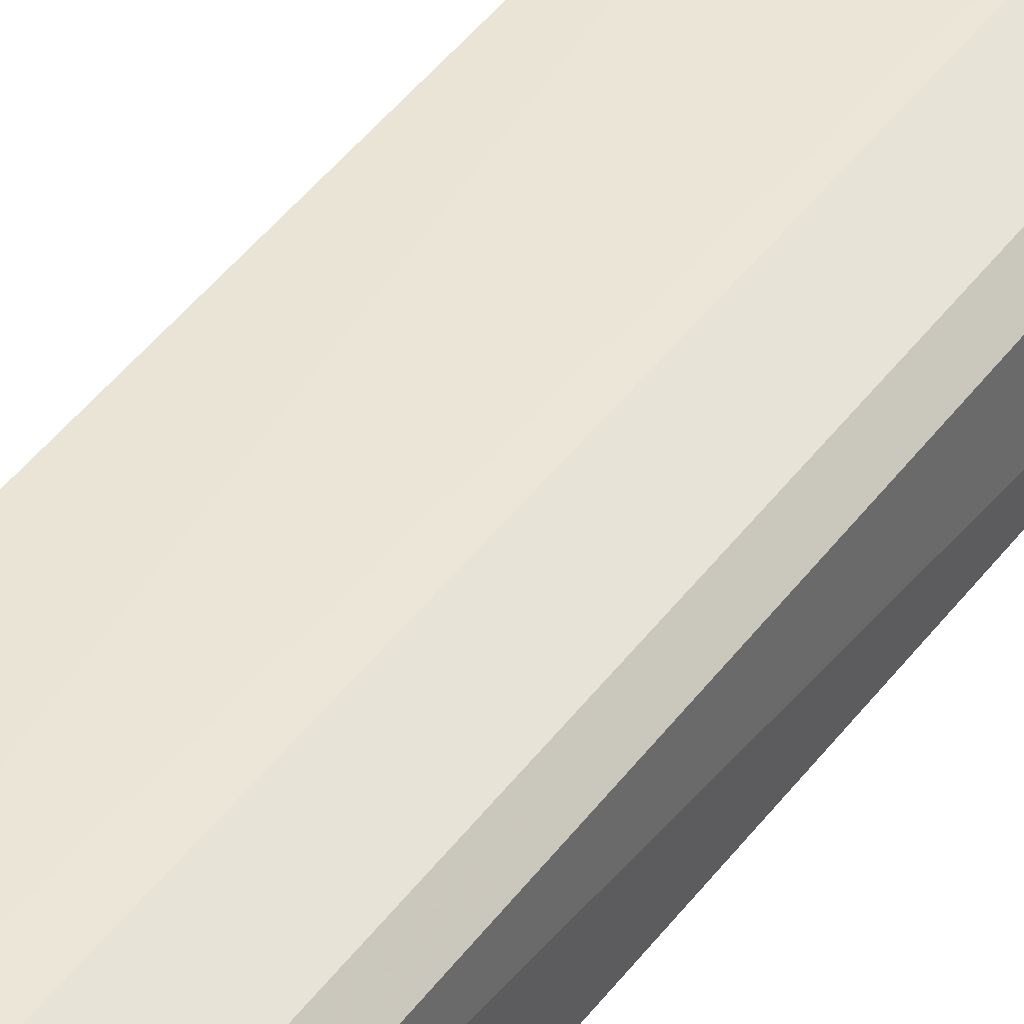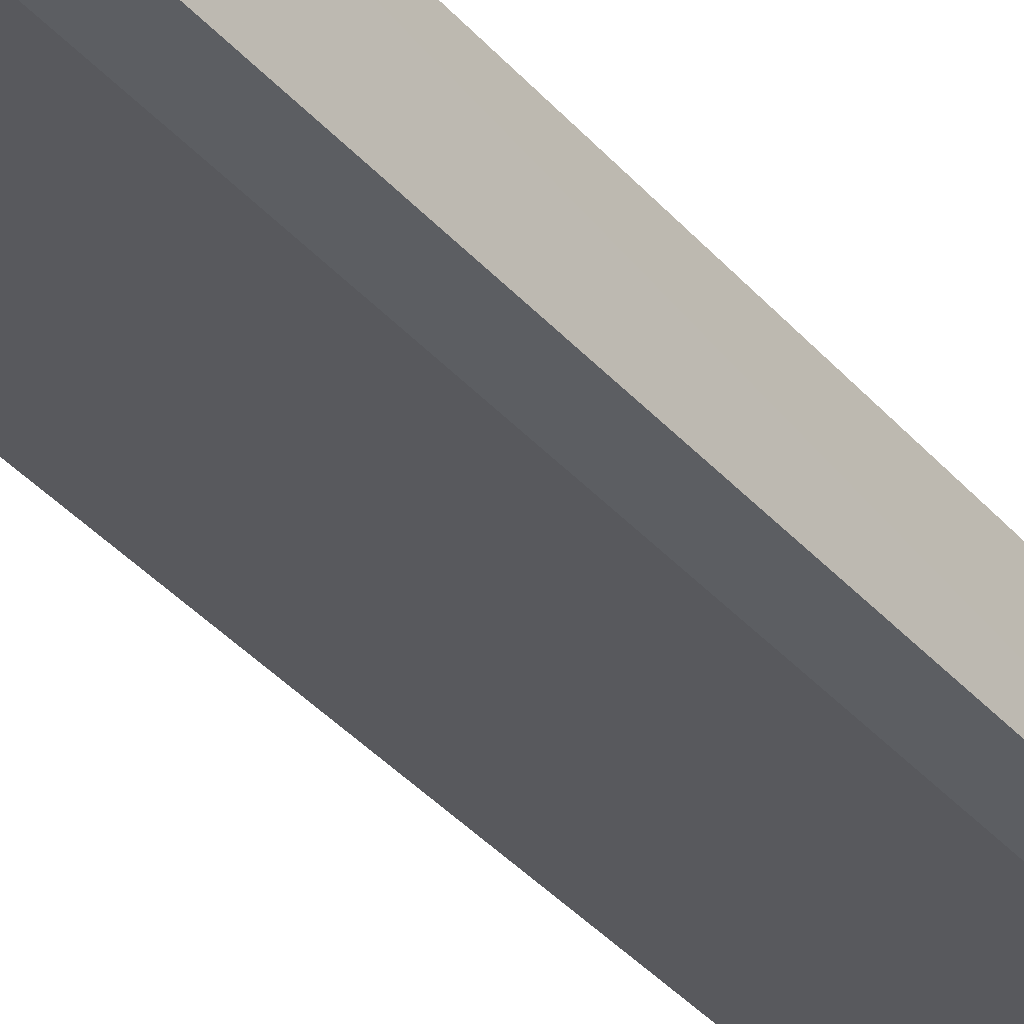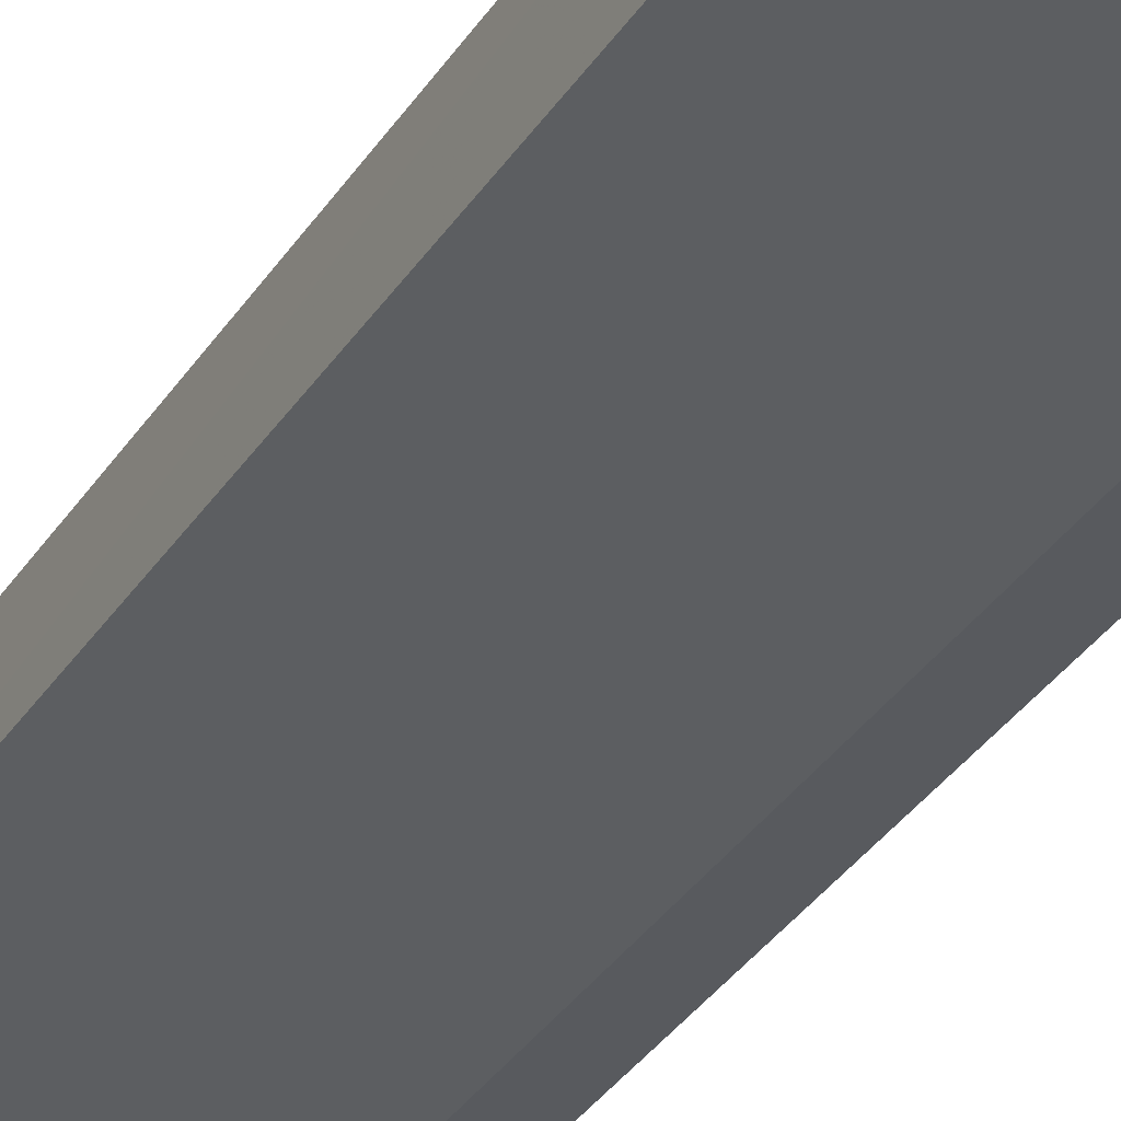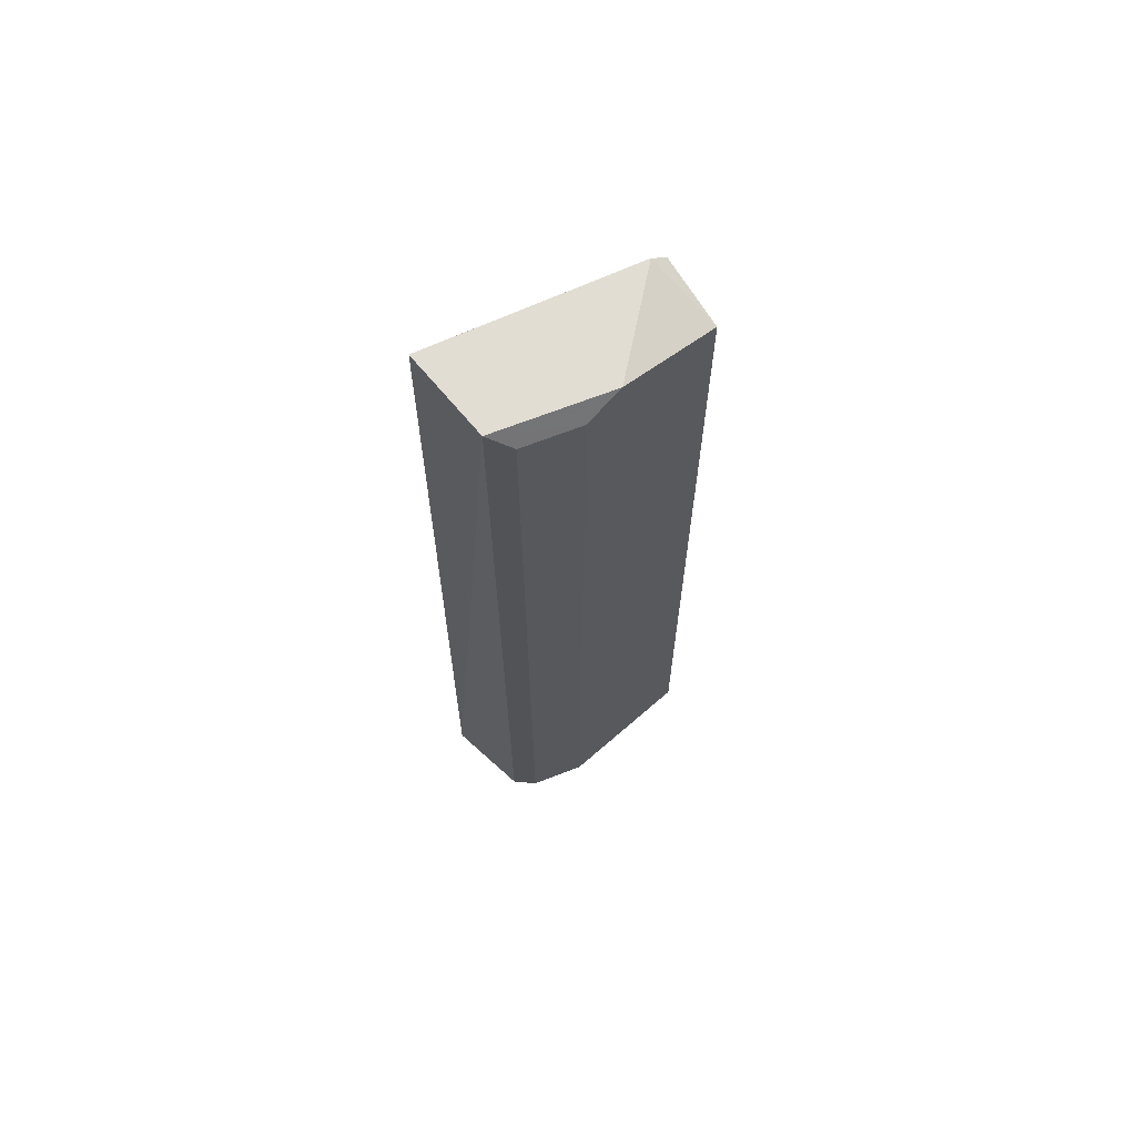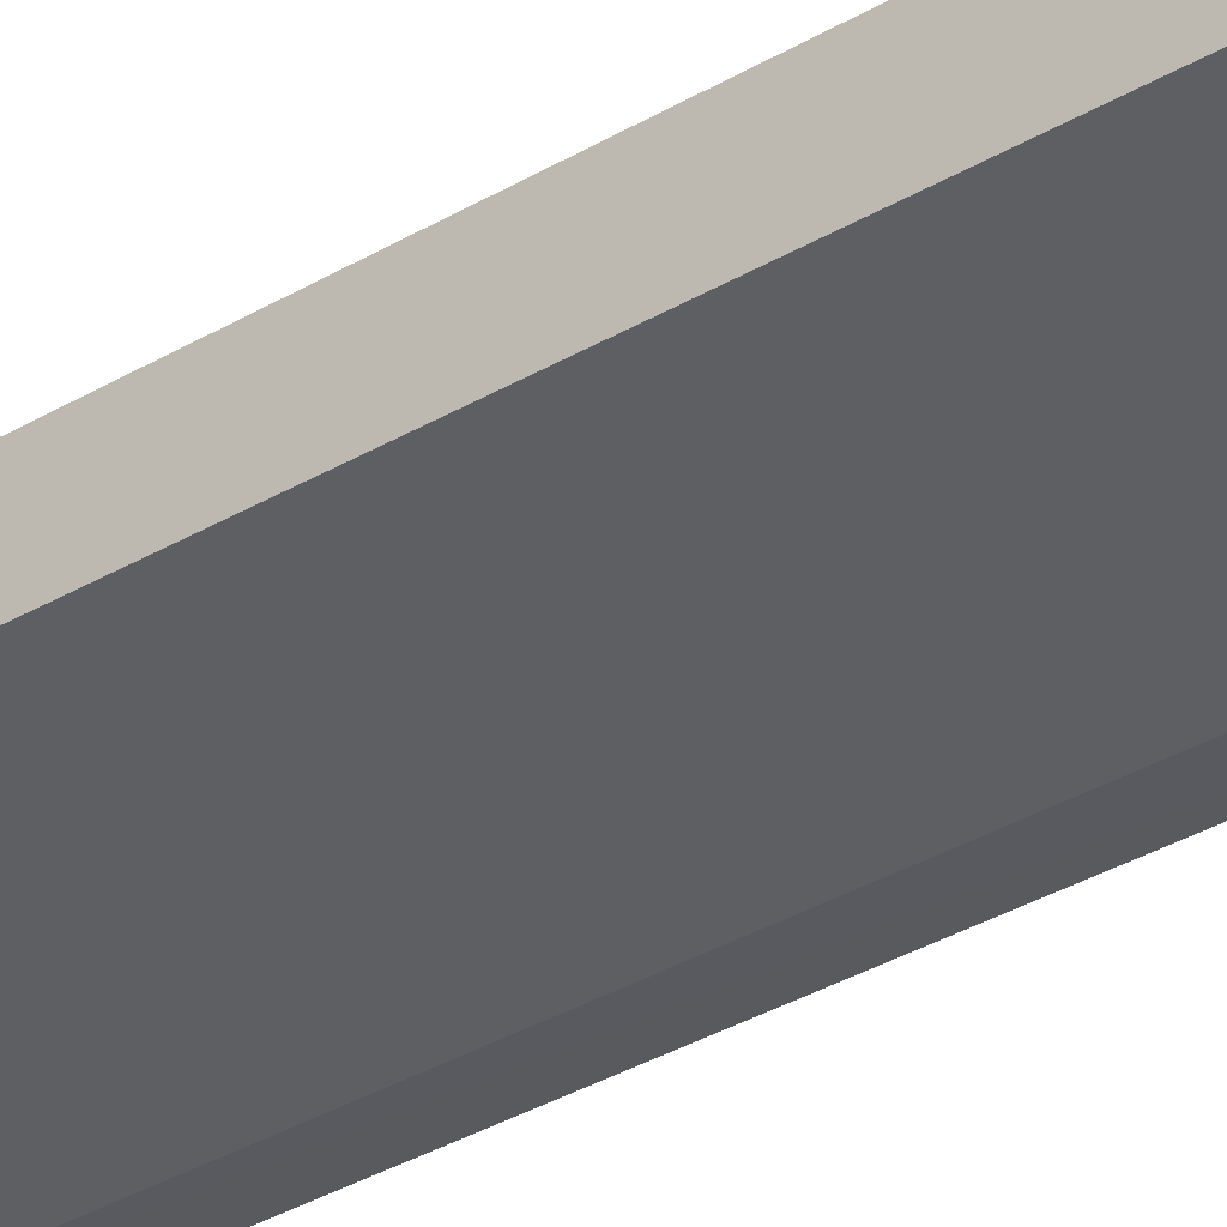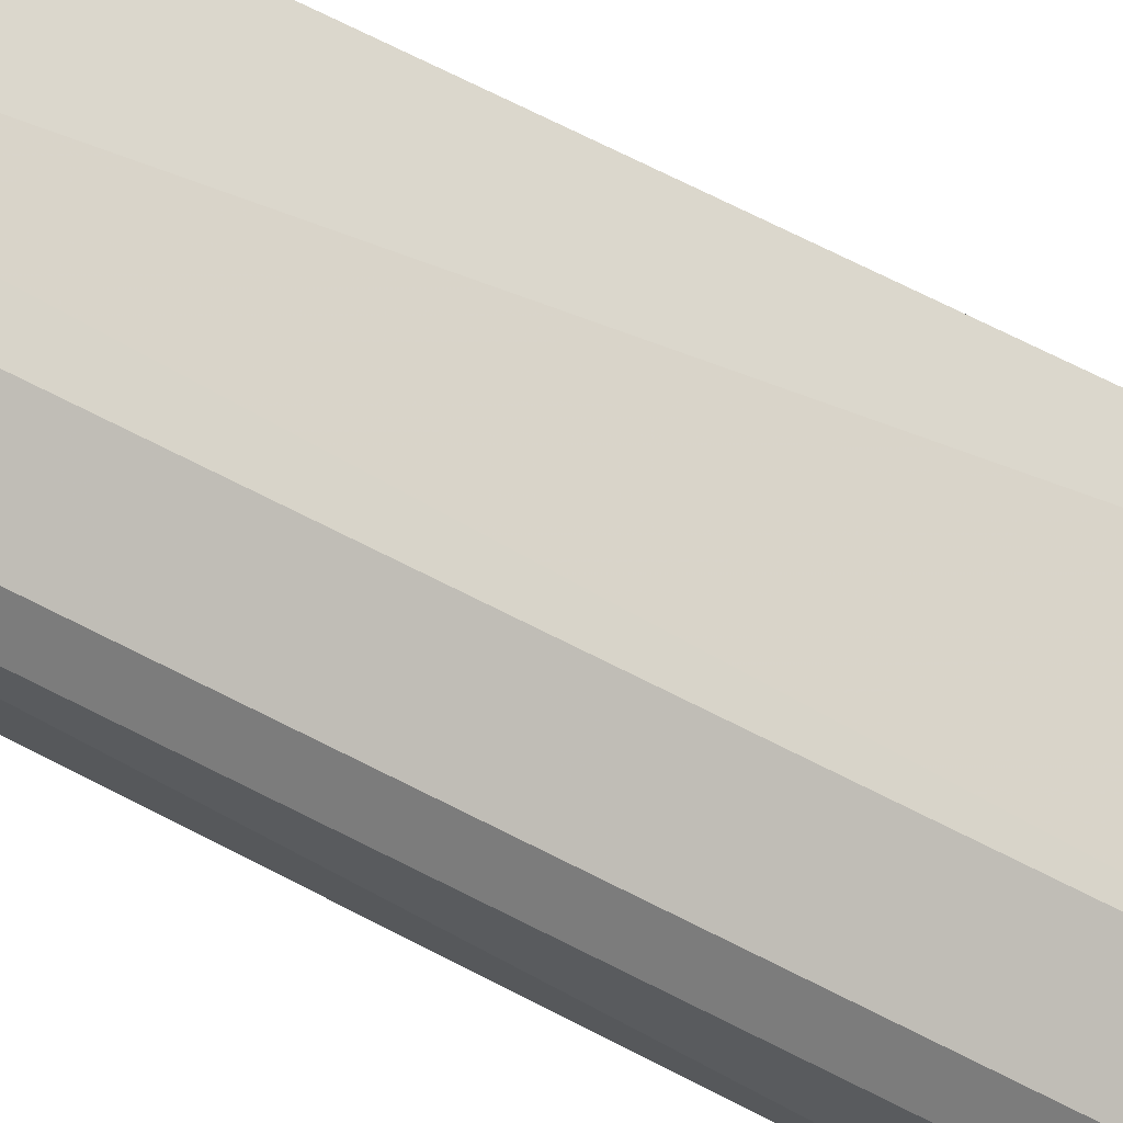
<metadata>
{"format":"obj","ext":"obj","renderer":"f3d","projection":"perspective","resolution":1024,"background":"white","views":[{"elev":46.3,"azim":-145.2,"up":"+Z"},{"elev":-37.3,"azim":-144.3,"up":"+Z"},{"elev":-30.9,"azim":153.9,"up":"+Z"},{"elev":68.1,"azim":-39.7,"up":"+Y"},{"elev":-31.6,"azim":130.7,"up":"+Z"},{"elev":75.4,"azim":-63.5,"up":"+Z"}]}
</metadata>
<code>
v -0.07269 0.3014 0.2334
v -0.192 -0.2258 0.1638
v -0.1709 -0.2258 0.1638
v -0.1484 -0.2081 0.2355
v -0.188 0.3171 0.2156
v -0.1682 0.3071 0.1661
v -0.06513 -0.2258 0.1955
v -0.06914 0.3071 0.1958
v -0.07037 -0.2027 0.2347
v -0.188 -0.2081 0.2156
v -0.1484 0.3071 0.2355
v -0.188 0.3171 0.1661
v -0.1781 -0.2081 0.2256
v -0.1286 0.3171 0.2355
v -0.1781 0.3071 0.2256
v -0.07905 0.3171 0.1958
f 12 14 16
f 3 6 7
f 2 3 7
f 4 2 7
f 1 7 8
f 7 6 8
f 4 7 9
f 7 1 9
f 5 2 10
f 3 2 12
f 2 5 12
f 6 3 12
f 2 4 13
f 10 2 13
f 5 10 13
f 4 11 13
f 9 1 14
f 4 9 14
f 5 11 14
f 11 4 14
f 12 5 14
f 11 5 15
f 5 13 15
f 13 11 15
f 1 8 16
f 8 6 16
f 6 12 16
f 14 1 16

</code>
